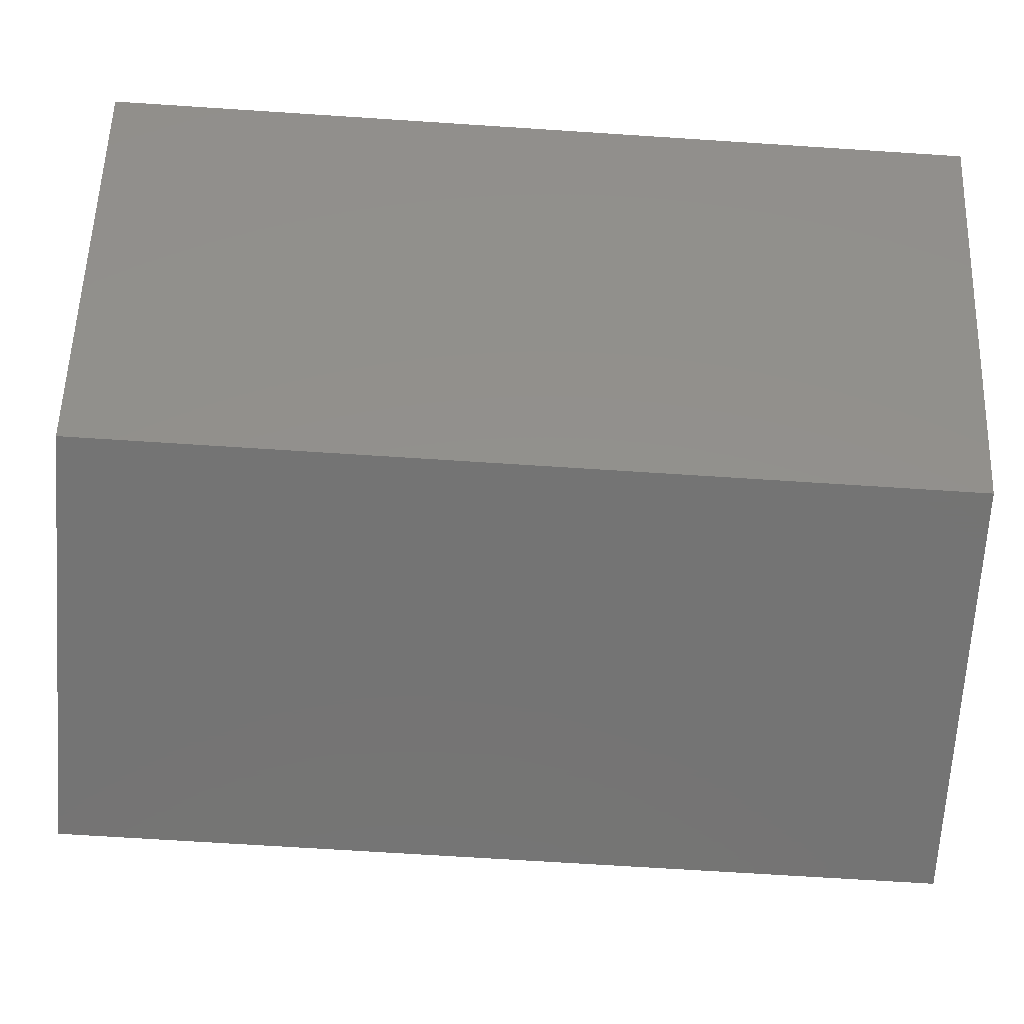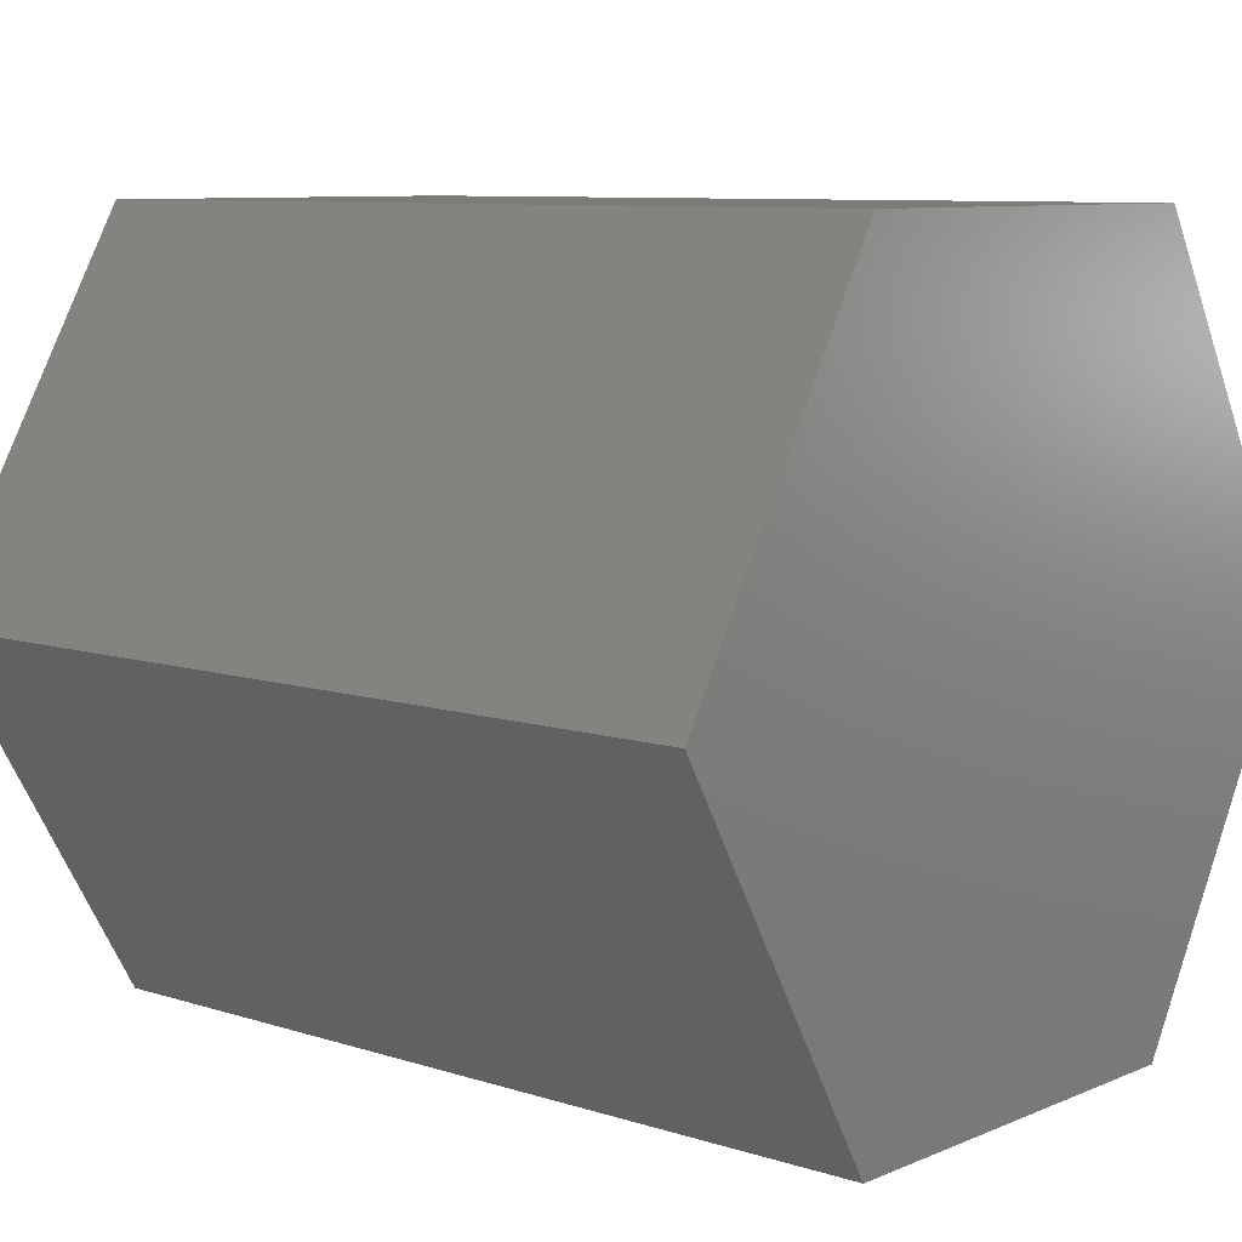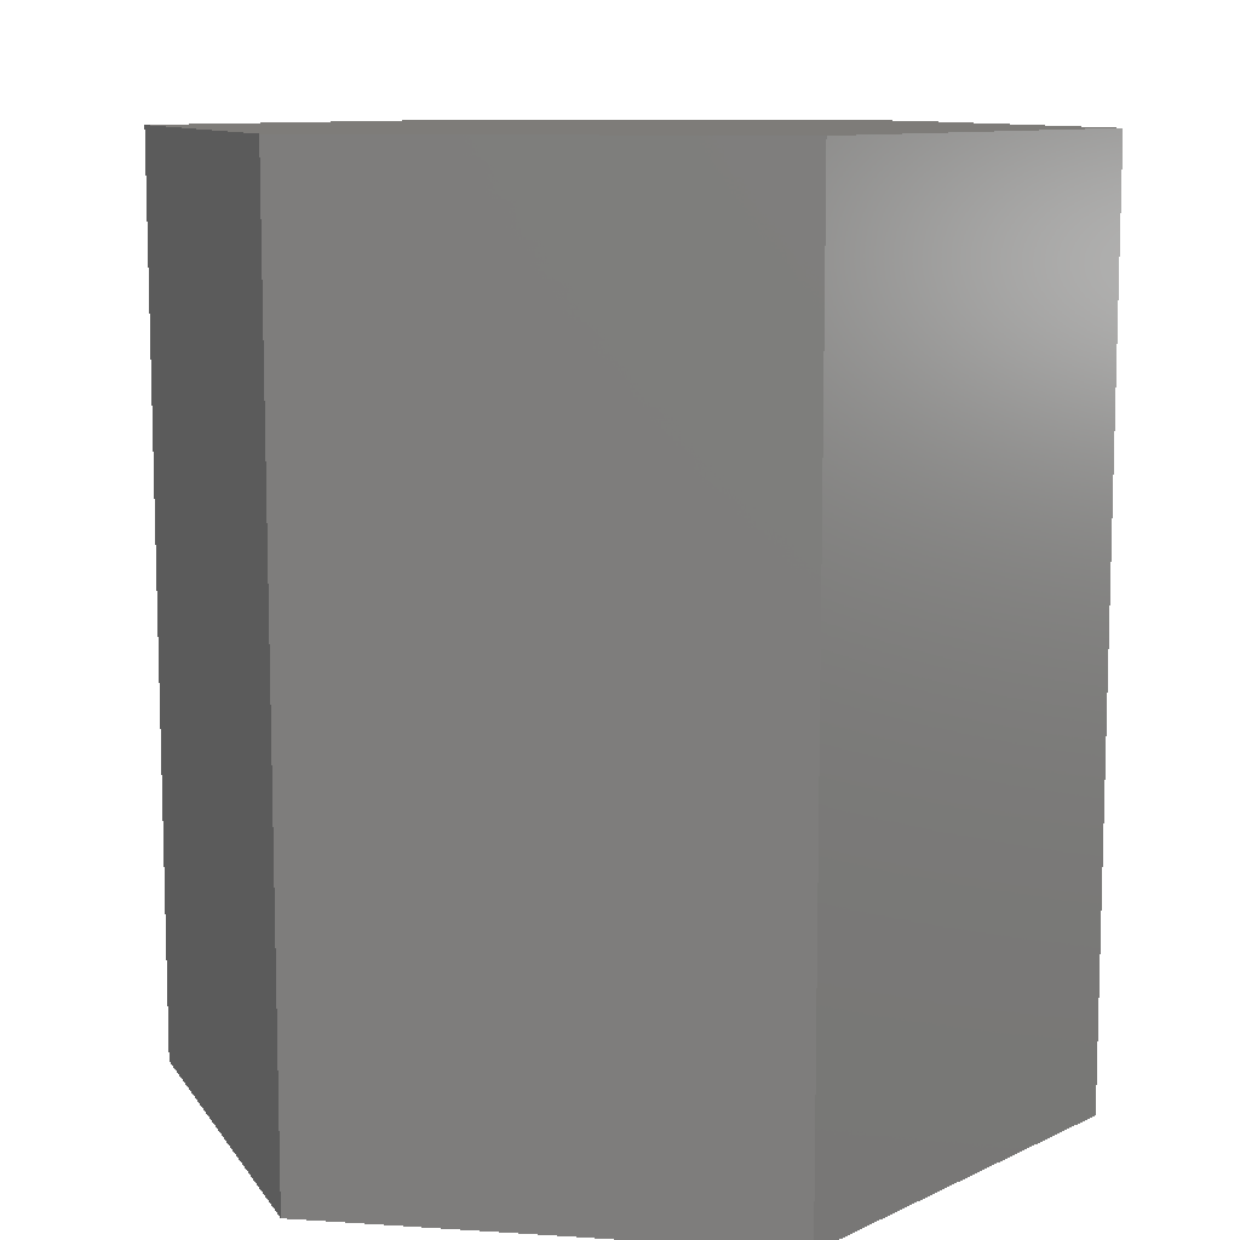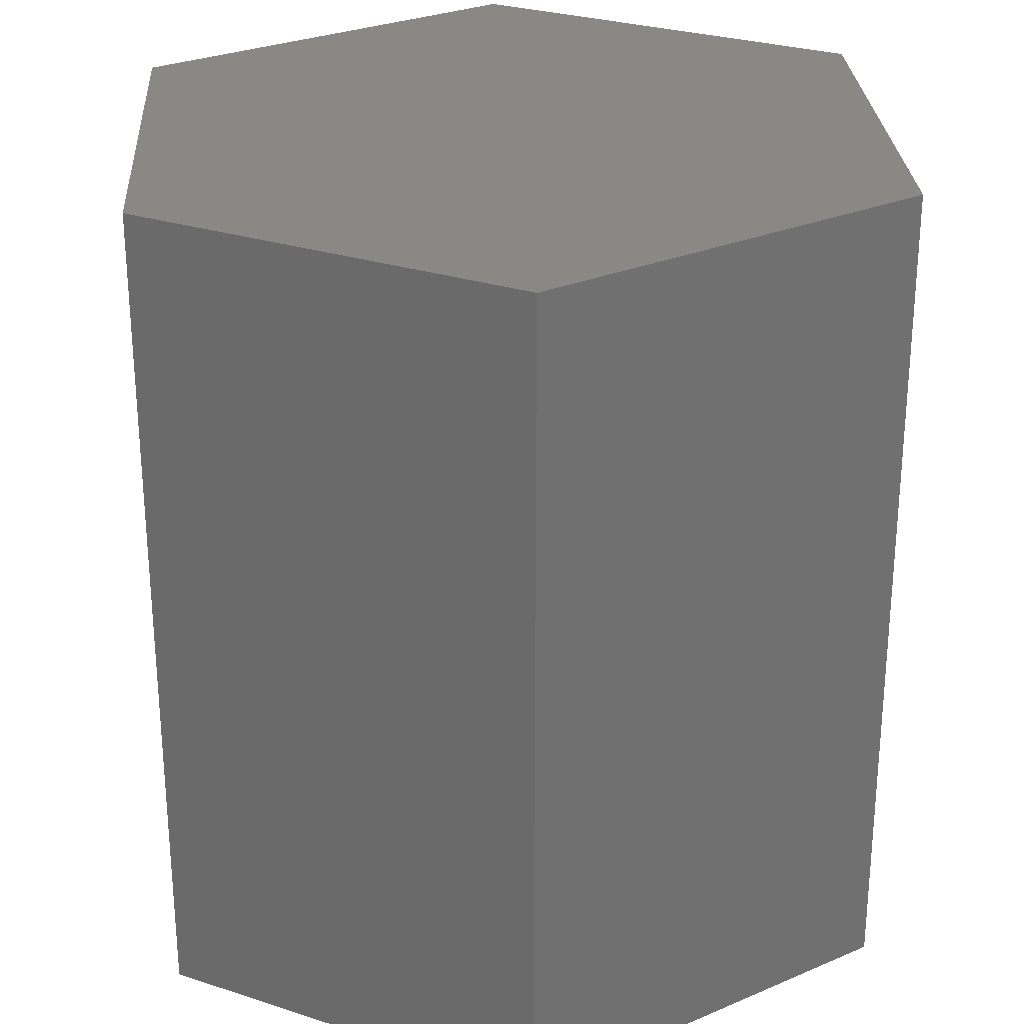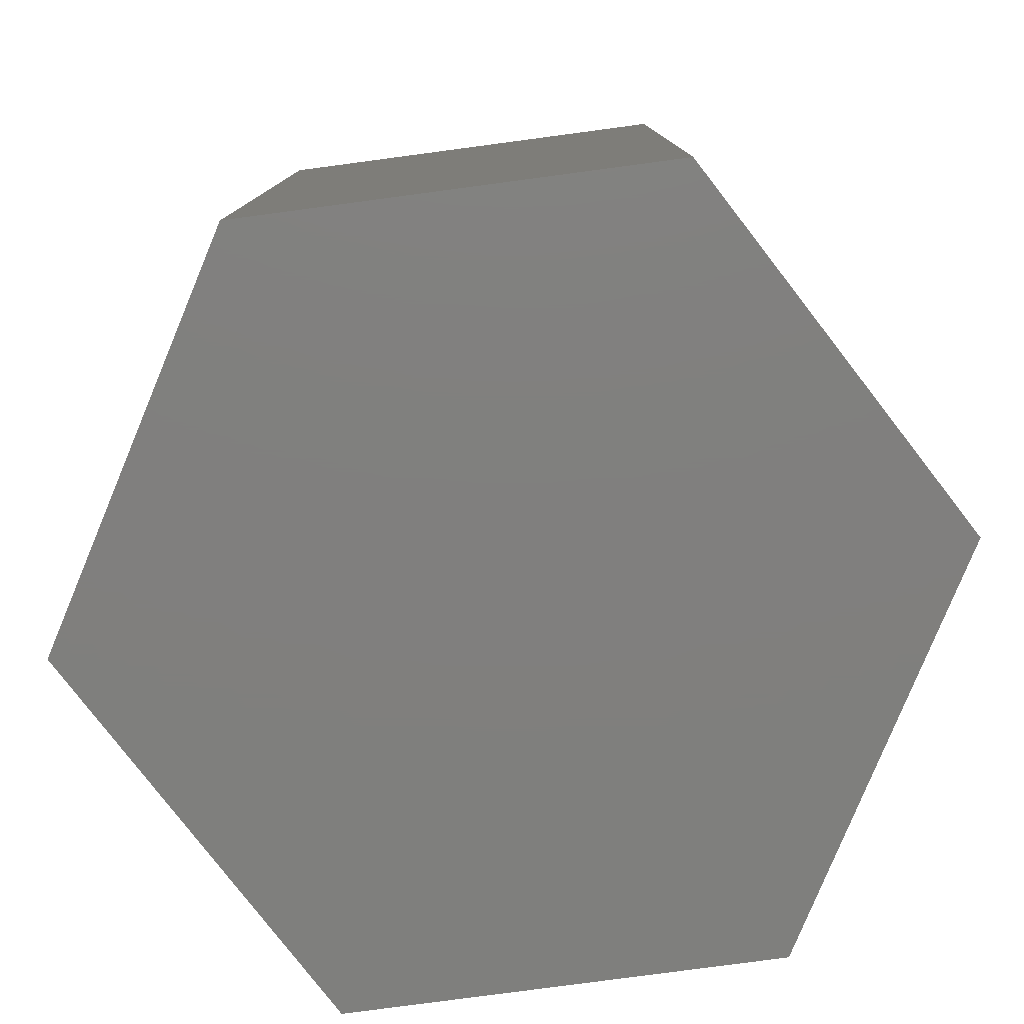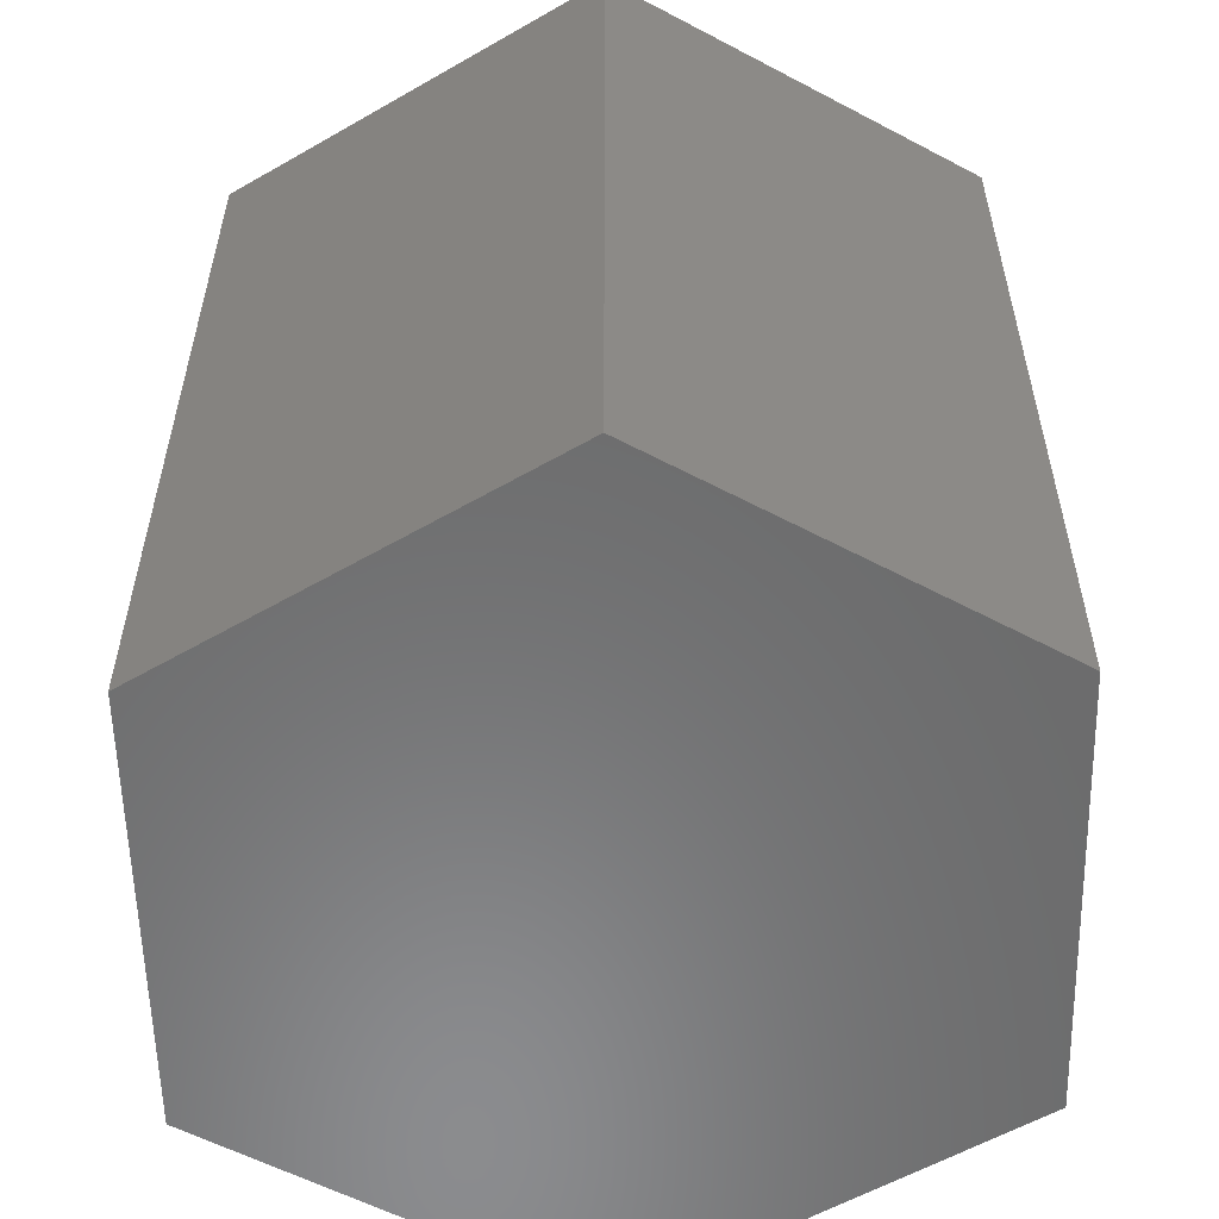
<metadata>
{"format":"stl","ext":"stl","renderer":"f3d","projection":"perspective","resolution":1024,"background":"white","views":[{"elev":-66.4,"azim":86.2,"up":"+Y"},{"elev":8.5,"azim":131.1,"up":"+Y"},{"elev":10.0,"azim":129.8,"up":"+Z"},{"elev":27.5,"azim":-153.4,"up":"+Z"},{"elev":-79.5,"azim":7.6,"up":"+Z"},{"elev":-57.1,"azim":151.1,"up":"+Z"}]}
</metadata>
<code>
# stl→obj: 12 verts, 20 faces
v 0.1789 0.3238 0
v 0.3669 8.327e-17 0
v -0.1867 0.3238 0
v -0.3747 0 0
v 0.1789 -0.3238 0
v -0.1867 -0.3238 0
v 0.1789 0.3238 0.75
v -0.1867 0.3238 0.75
v 0.3669 8.327e-17 0.75
v -0.3747 0 0.75
v 0.1789 -0.3238 0.75
v -0.1867 -0.3238 0.75
f 1 2 3
f 3 2 4
f 2 5 4
f 4 5 6
f 7 8 9
f 9 8 10
f 9 10 11
f 11 10 12
f 3 4 8
f 8 4 10
f 1 3 7
f 7 3 8
f 2 1 9
f 9 1 7
f 5 2 11
f 11 2 9
f 6 5 12
f 12 5 11
f 4 6 10
f 10 6 12

</code>
